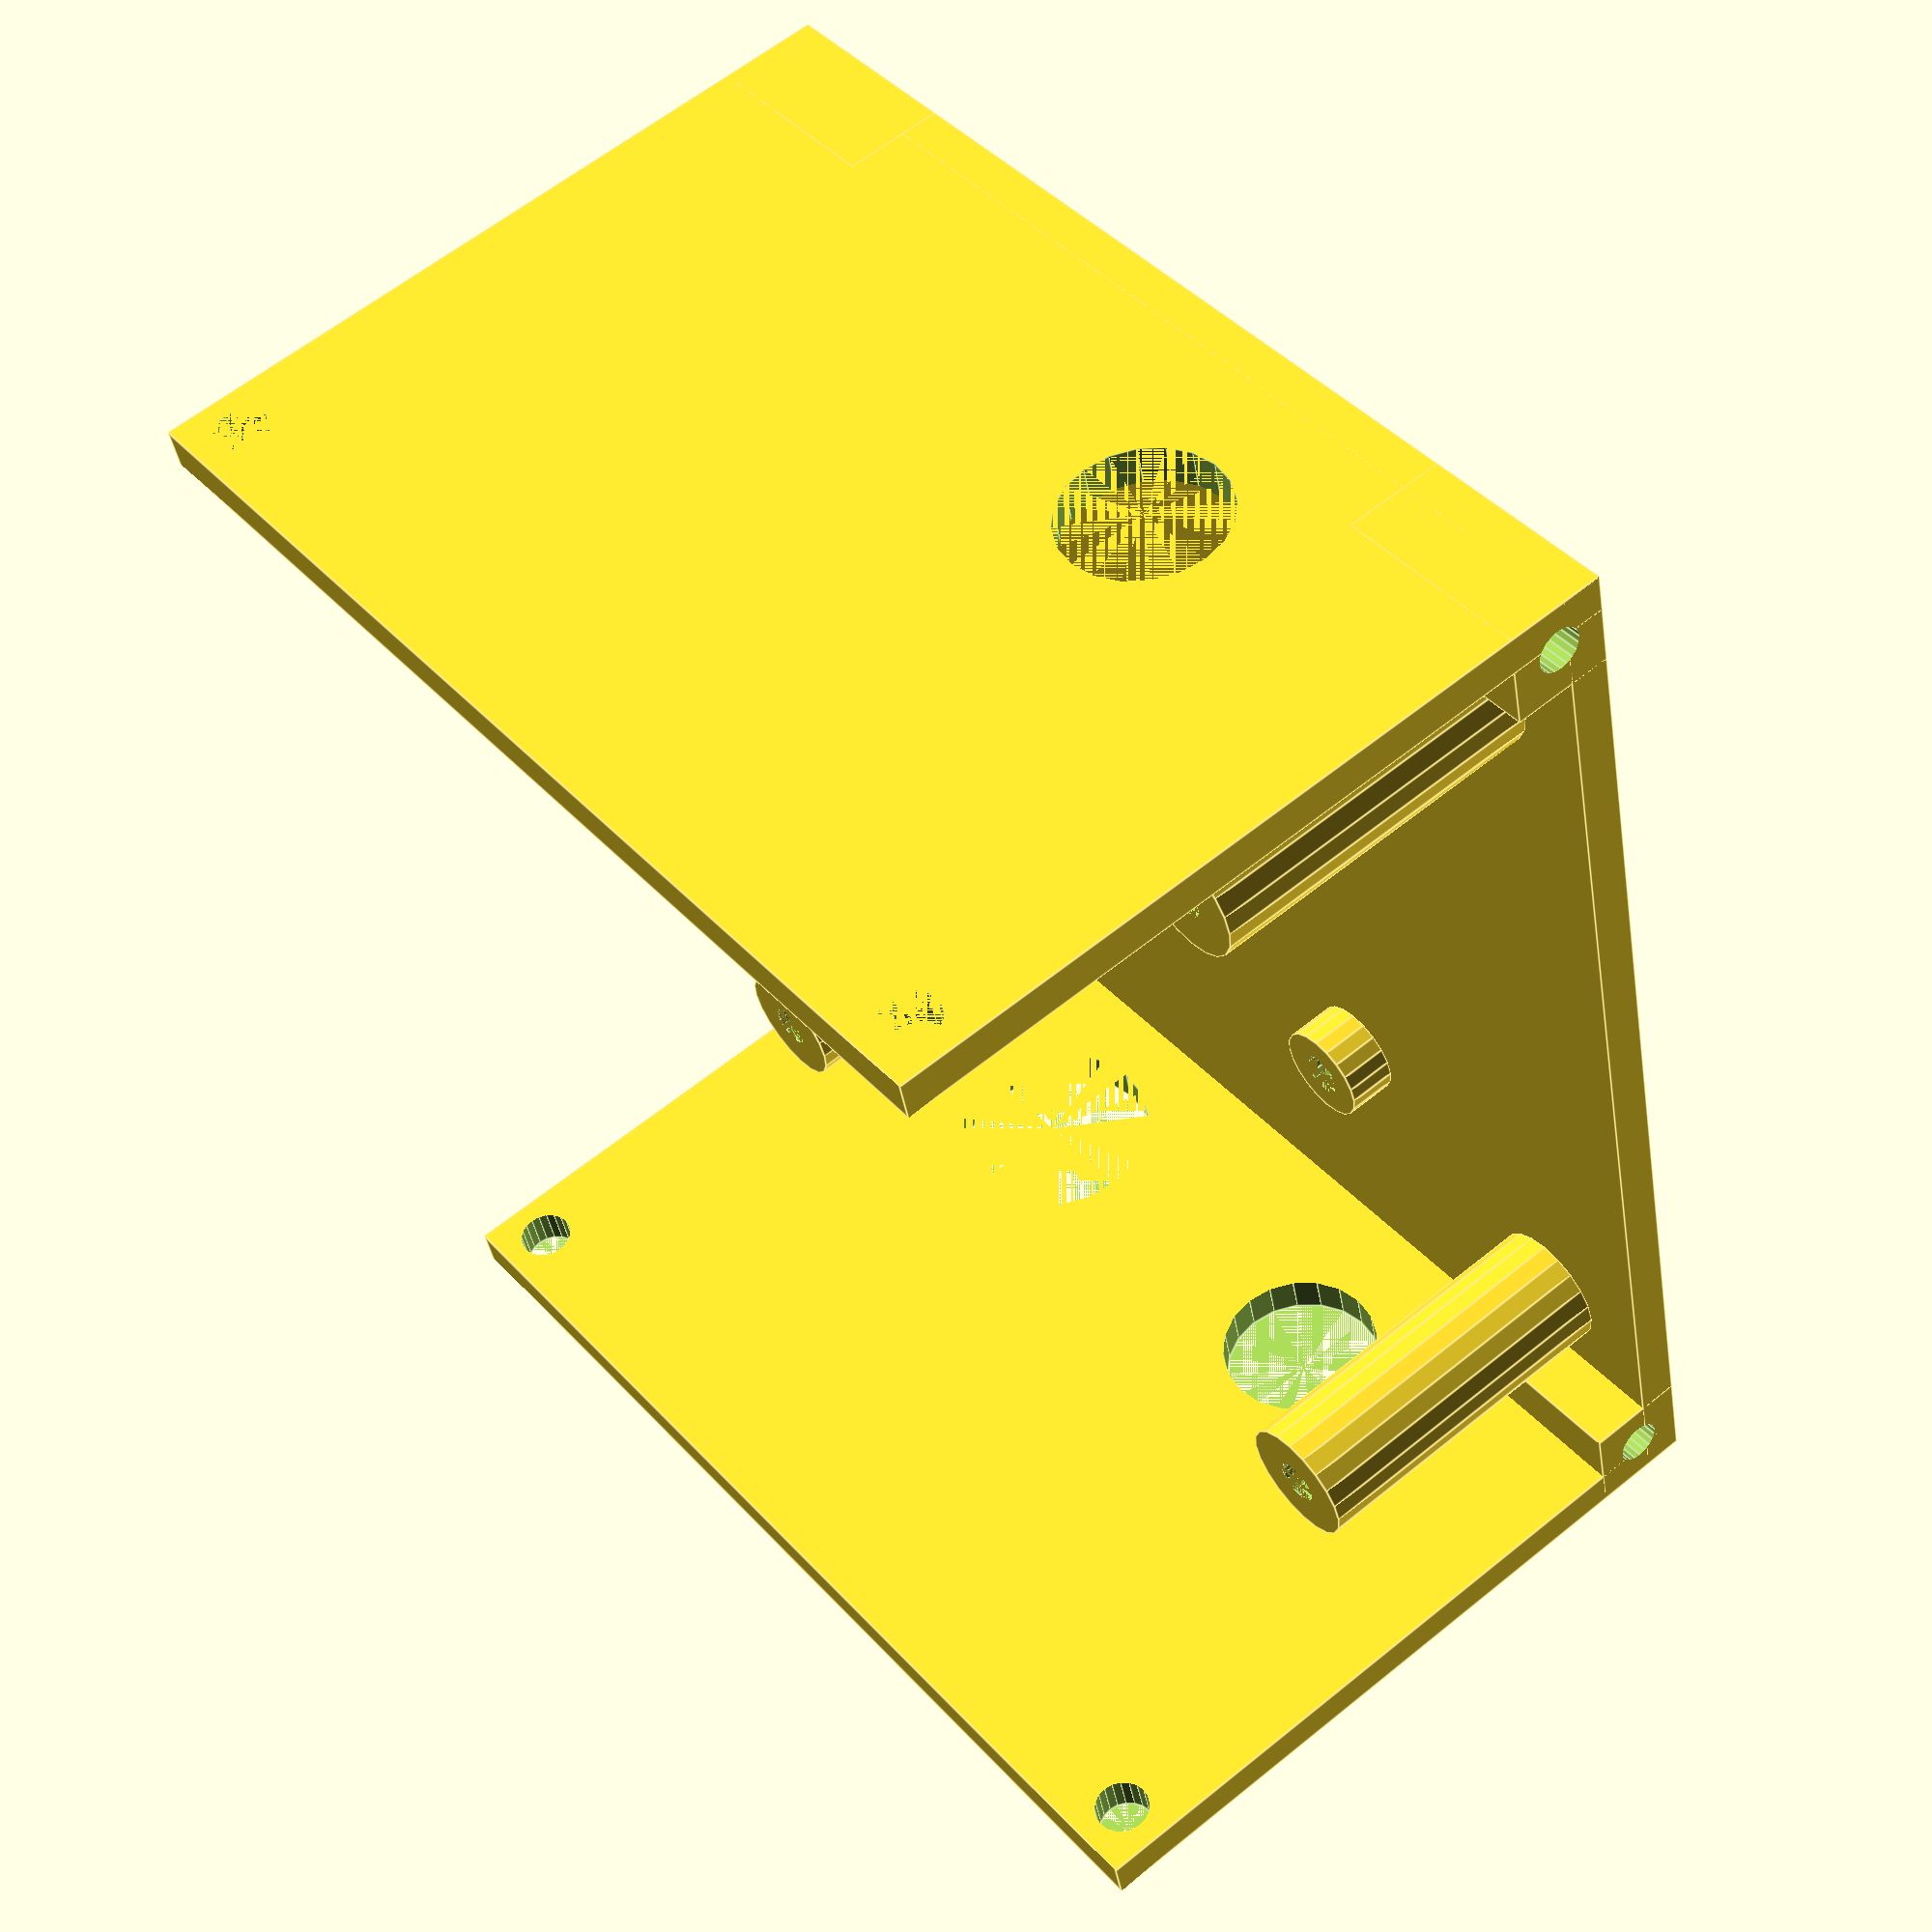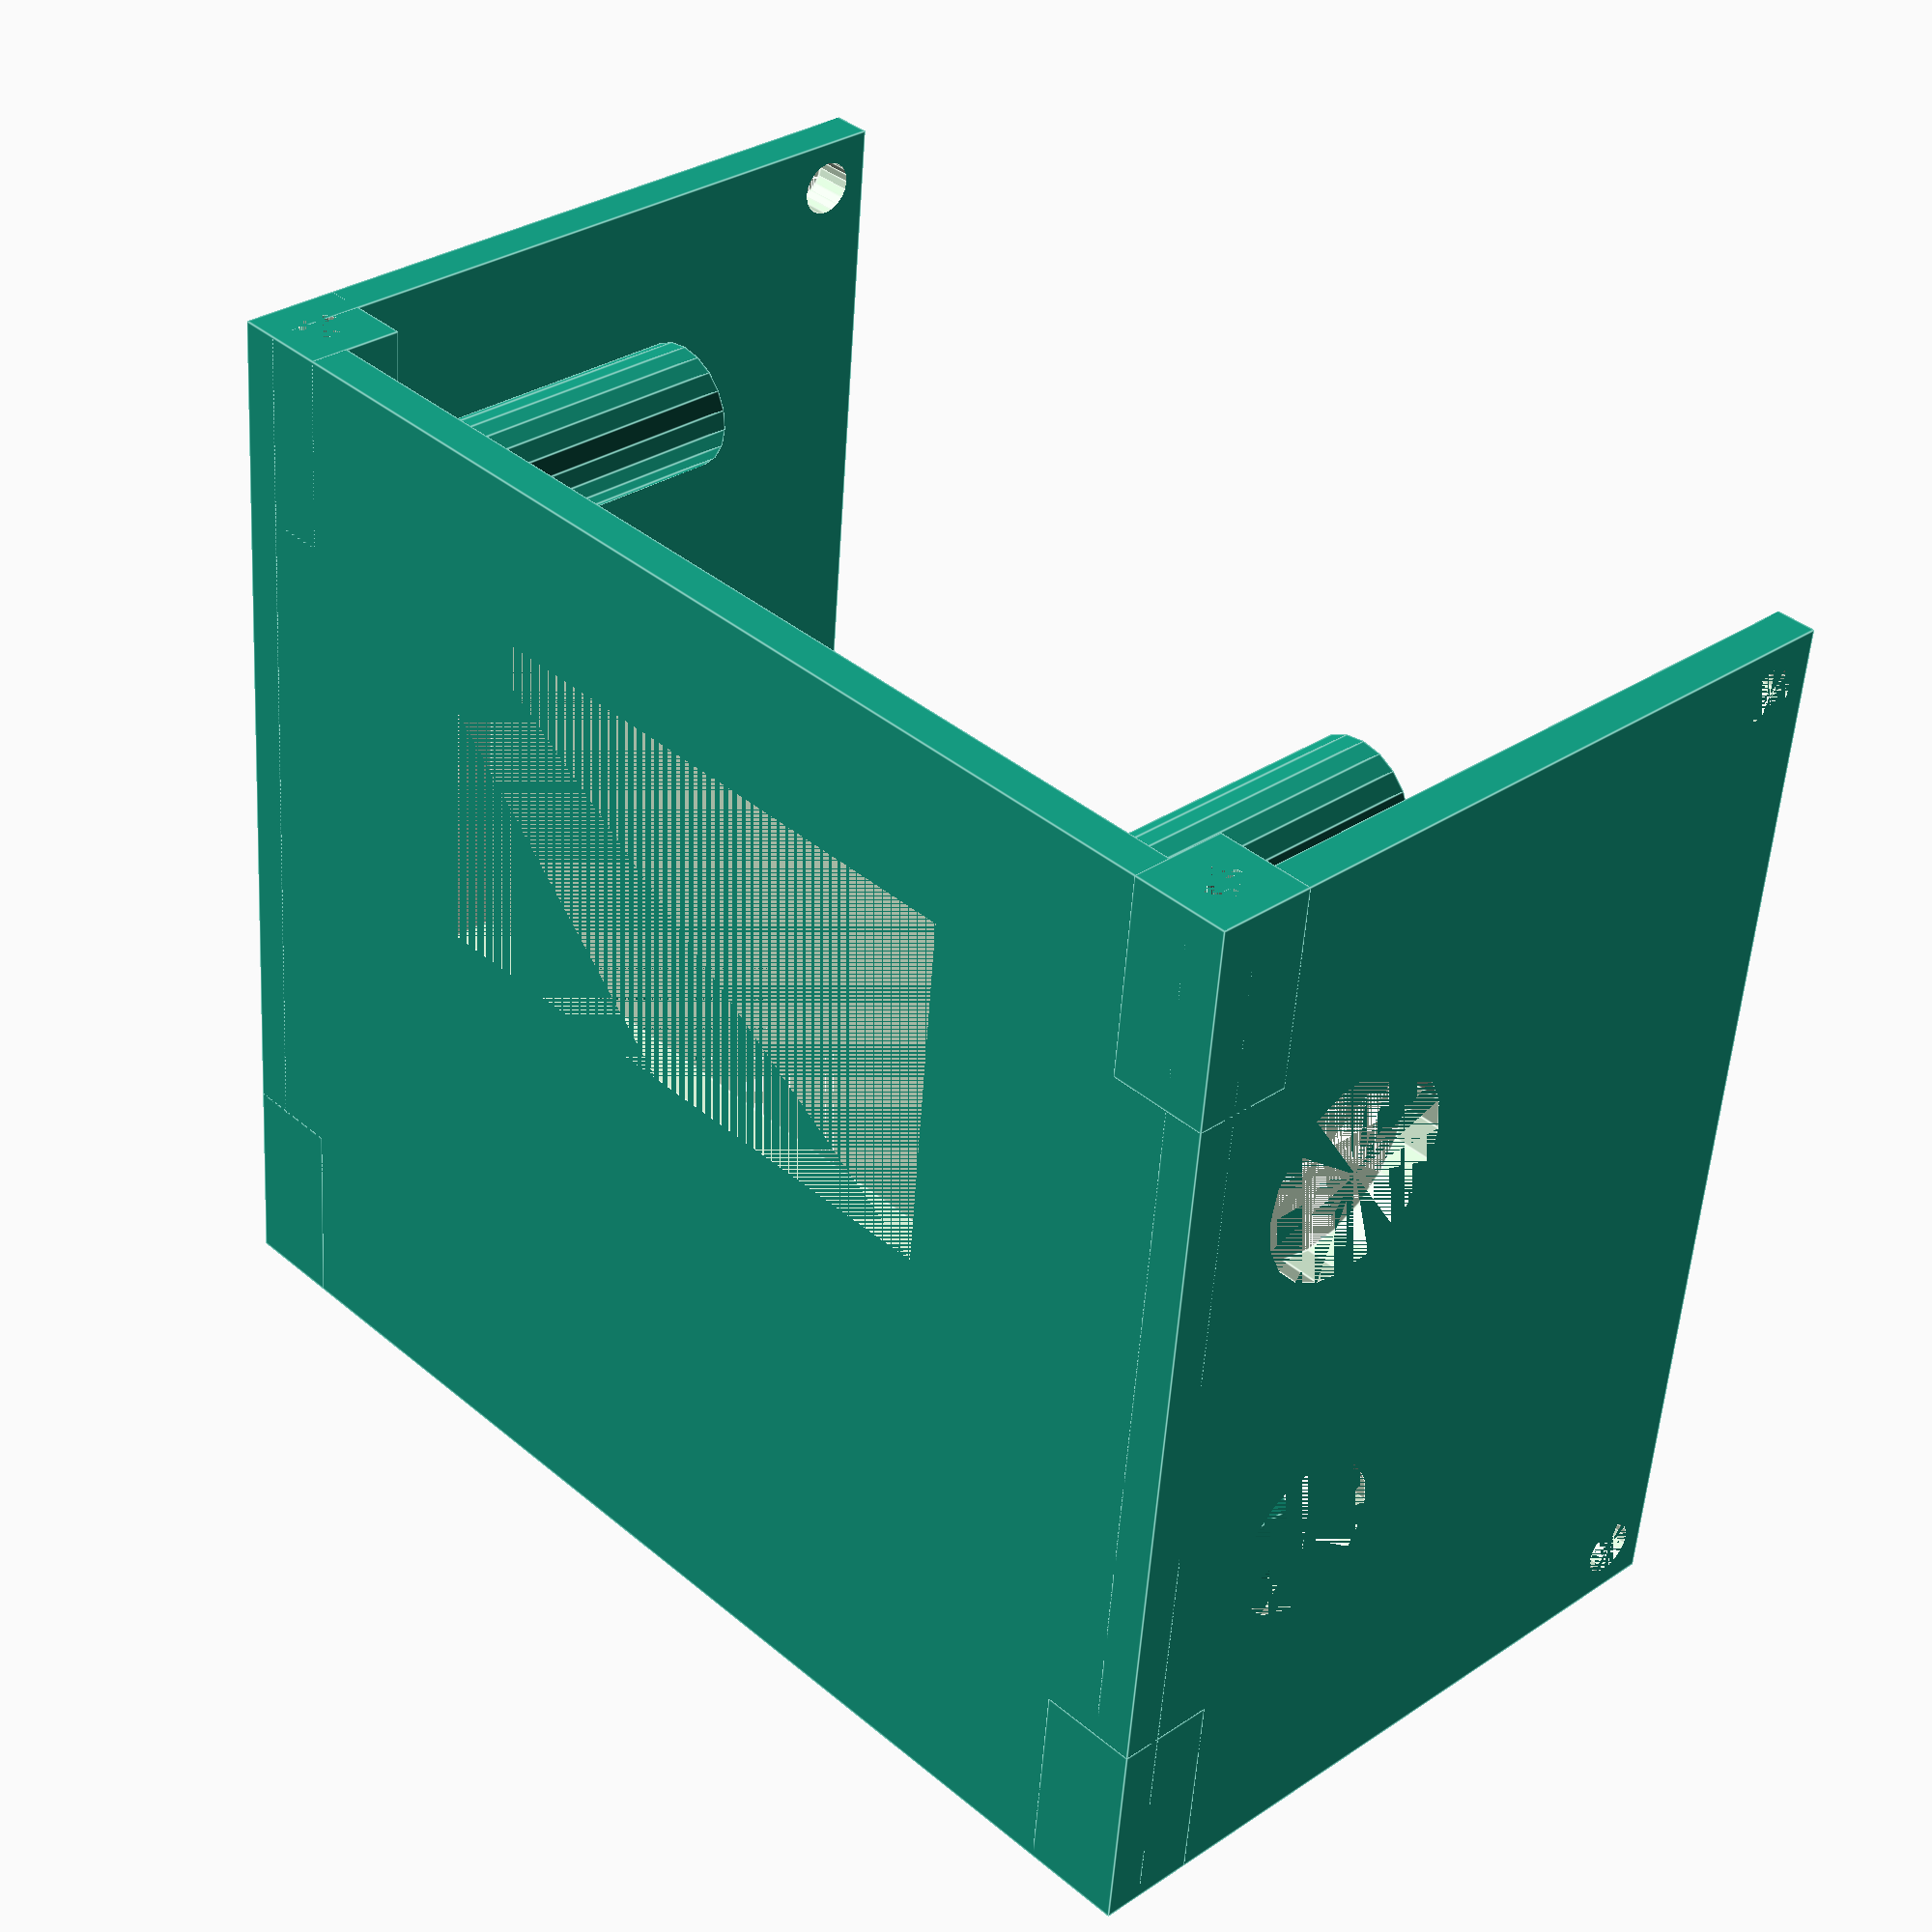
<openscad>
thickness = 1.6;

pcb_width = 42.799;
pcb_length = 40.767;
pcb_thickness = 1.6;
pcb_screw_padding = 3.56;
pcb_base_d = 5;
pcb_base_screw_d = 1.8;

width = 2 * (thickness + 2.4) + pcb_width;
length = 2 * thickness + pcb_length;
height = 30;

pcb0_x = (width - pcb_width) / 2;
pcb0_y = (length - pcb_length) / 2;

oled_pcb_thickness = 1.6;
oled_pcb_base_height = 2;
oled_pcb_base_d = 4;
oled_pcb_base_screw_d = 1.8;
oled_pcb_base_spacing_x = 23.5;
oled_pcb_base_spacing_y = 23.8;
oled0_x = (width - oled_pcb_base_spacing_x) / 2;
oled0_y = pcb0_y + 2.7;
oled_screen_width = 25.5;
oled_screen_height = 14.5;
oled_screen_distance_x = (oled_pcb_base_spacing_x - oled_screen_width) / 2;
oled_screen_distance_y = 2.3;

pcb_base_height = 10 + oled_pcb_thickness + oled_pcb_base_height;


module pcb_base(x, y) {
    translate([x, y, 0]) {
        difference() {
            cylinder(pcb_base_height, d=pcb_base_d, $fn=20);
            cylinder(pcb_base_height, d=pcb_base_screw_d, $fn=20);
        }
    }
}


module oled_base(x, y) {
    translate([x, y, 0]) {
        difference() {
            cylinder(oled_pcb_base_height, d=oled_pcb_base_d, $fn=20);
            cylinder(oled_pcb_base_height, d=oled_pcb_base_screw_d, $fn=20);
        }
    }
}


difference() {
    union() {
        cube([width, length, thickness]);
        cube([thickness, length, height]);
        translate([width - thickness, 0, 0])
            cube([thickness, length, height]);
        
        cube([4, 8, 4]);
        translate([0, length - 8, 0])
            cube([4, 8, 4]);
        translate([width - 4, 0, 0])
            cube([4, 8, 4]);
        translate([width - 4, length - 8, 0])
            cube([4, 8, 4]);
        
        translate([pcb0_x, pcb0_y, thickness]) {
            pcb_base(pcb_screw_padding, pcb_screw_padding);
            pcb_base(pcb_width - pcb_screw_padding, pcb_screw_padding);
            pcb_base(pcb_screw_padding, pcb_length - pcb_screw_padding);
            pcb_base(pcb_width - pcb_screw_padding, pcb_length - pcb_screw_padding); 
        }
        
        translate([oled0_x, oled0_y, thickness]) {
            oled_base(0, 0);
            oled_base(0, oled_pcb_base_spacing_y);
            oled_base(oled_pcb_base_spacing_x, 0);
            oled_base(oled_pcb_base_spacing_x, oled_pcb_base_spacing_y);
        }
    }
    
    translate([oled0_x, oled0_y, 0]) {
        translate([oled_screen_distance_x, oled_screen_distance_y, 0])
            cube([oled_screen_width, oled_screen_height, thickness]);
    }
    
    rotate([0, 90, 0]) {
        translate([-thickness - pcb_base_height / 2, pcb0_y + 2 * pcb_screw_padding + 5, width - thickness])
            cylinder(h=thickness, d=8.5, $fn=20);
        translate([-thickness - pcb_base_height / 2, pcb0_y + pcb_length - 2 * pcb_screw_padding - 5, 0])
            cylinder(h=width, d=6.5, $fn=20);
        
        translate([-height + 2, 2, 0])
            cylinder(h=width, d=2.2, $fn=20);
        translate([-height + 2, length - 2, 0])
            cylinder(h=width, d=2.2, $fn=20);
    }
    
    rotate([-90, 0, 0]) {
        translate([2, -2, 0])
            cylinder(7, d=1.8, $fn=20);
        translate([width - 2, -2, 0])
            cylinder(7, d=1.8, $fn=20);
        translate([2, -2, length - 6])
            cylinder(7, d=1.8, $fn=20);
        translate([width - 2, -2, length - 6])
            cylinder(7, d=1.8, $fn=20);
    }
}
</openscad>
<views>
elev=119.0 azim=255.4 roll=129.6 proj=p view=edges
elev=328.9 azim=174.5 roll=226.2 proj=p view=edges
</views>
